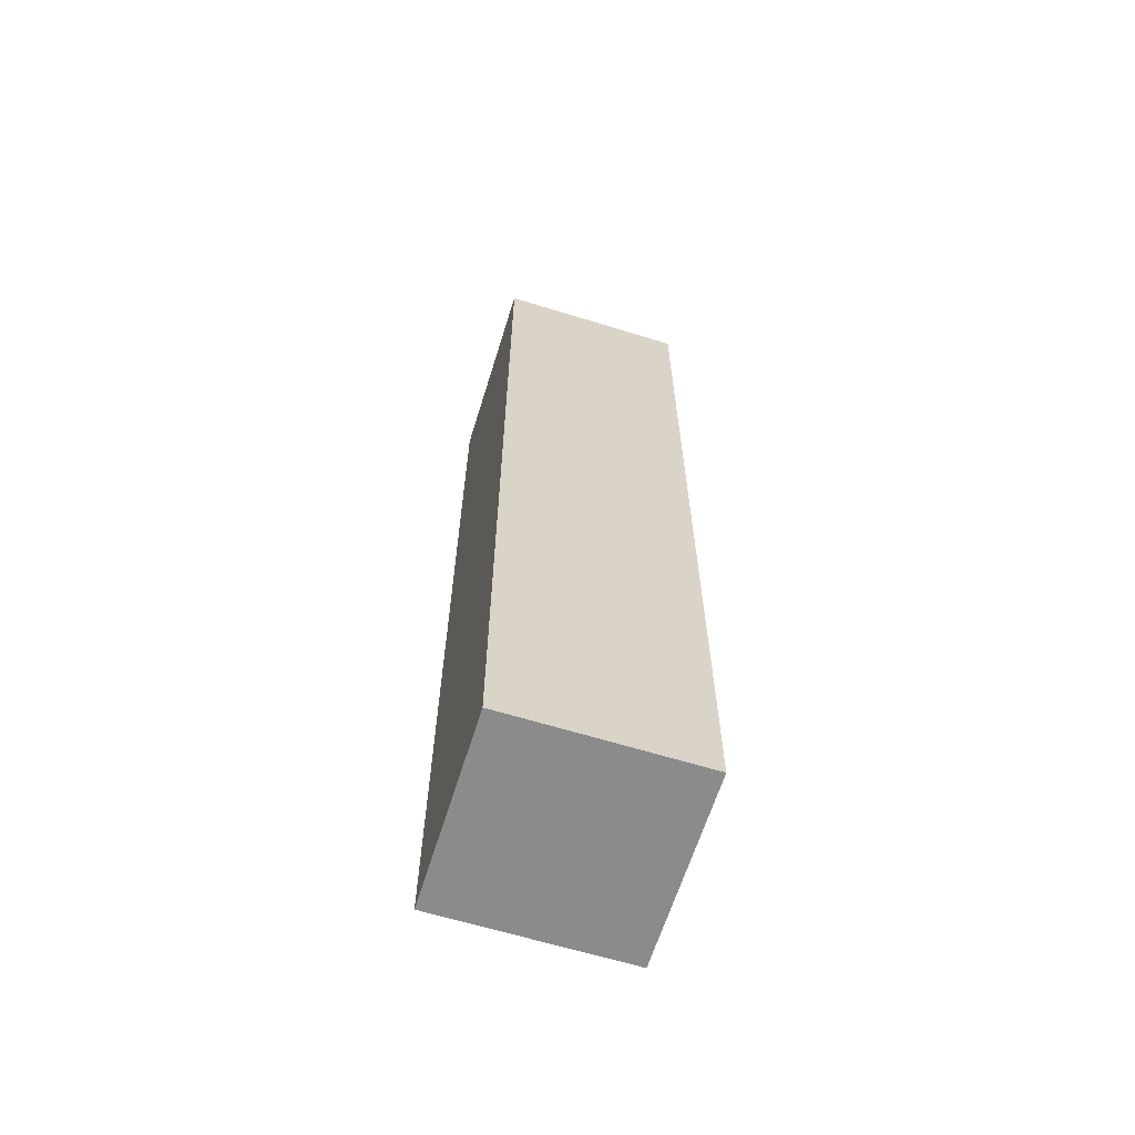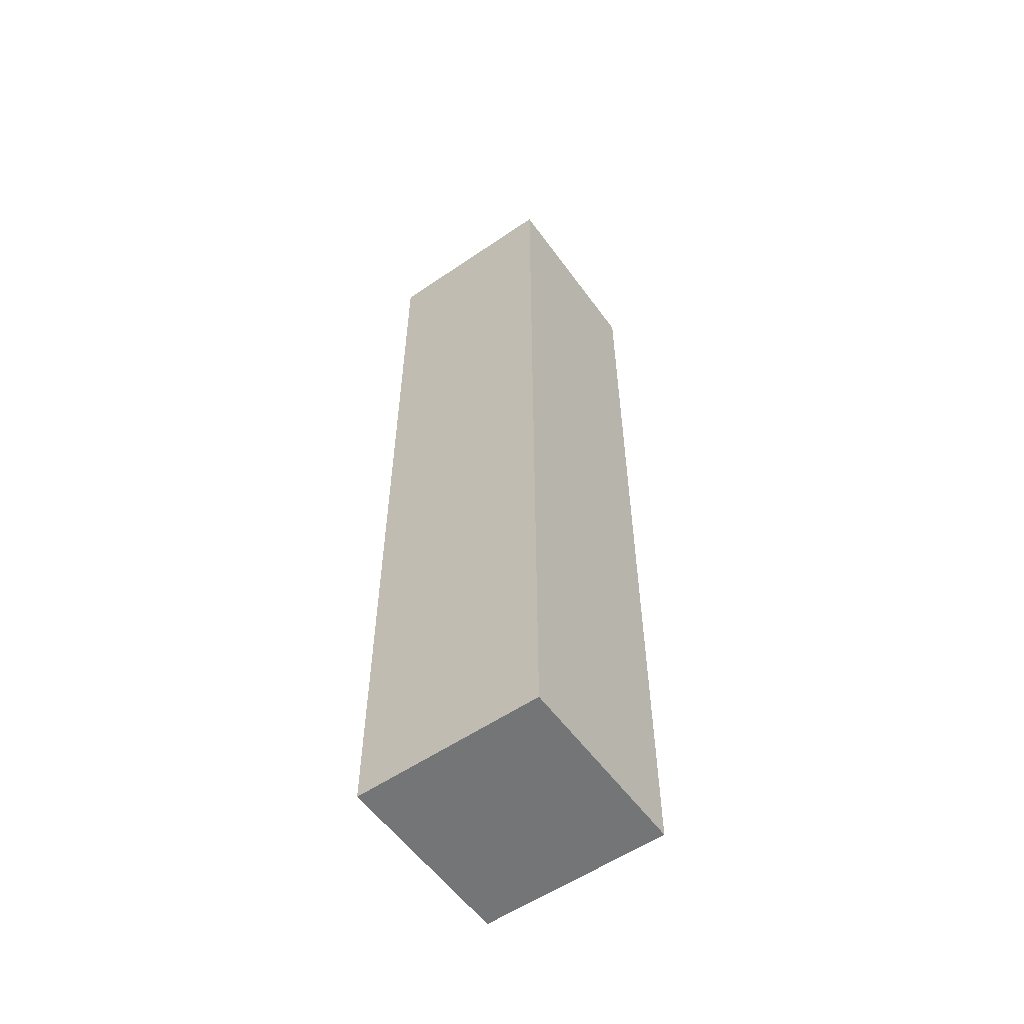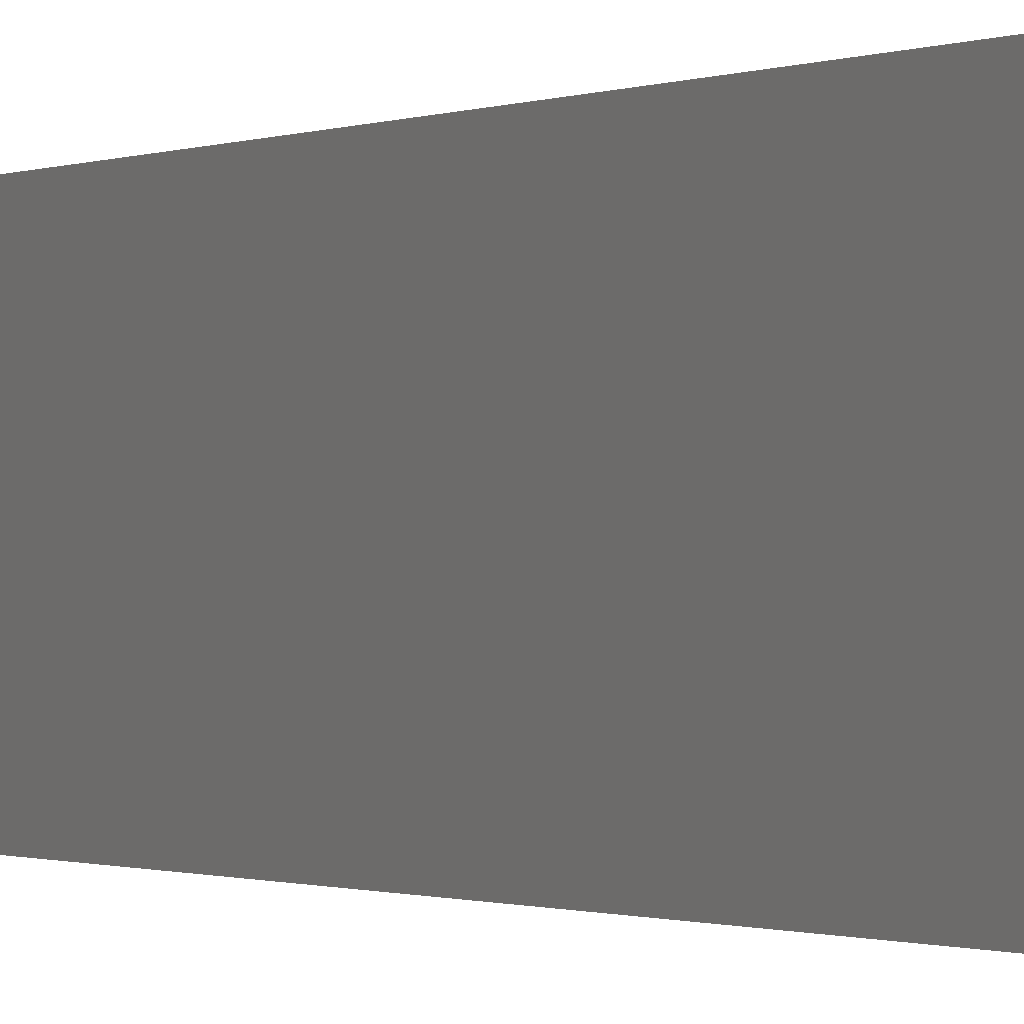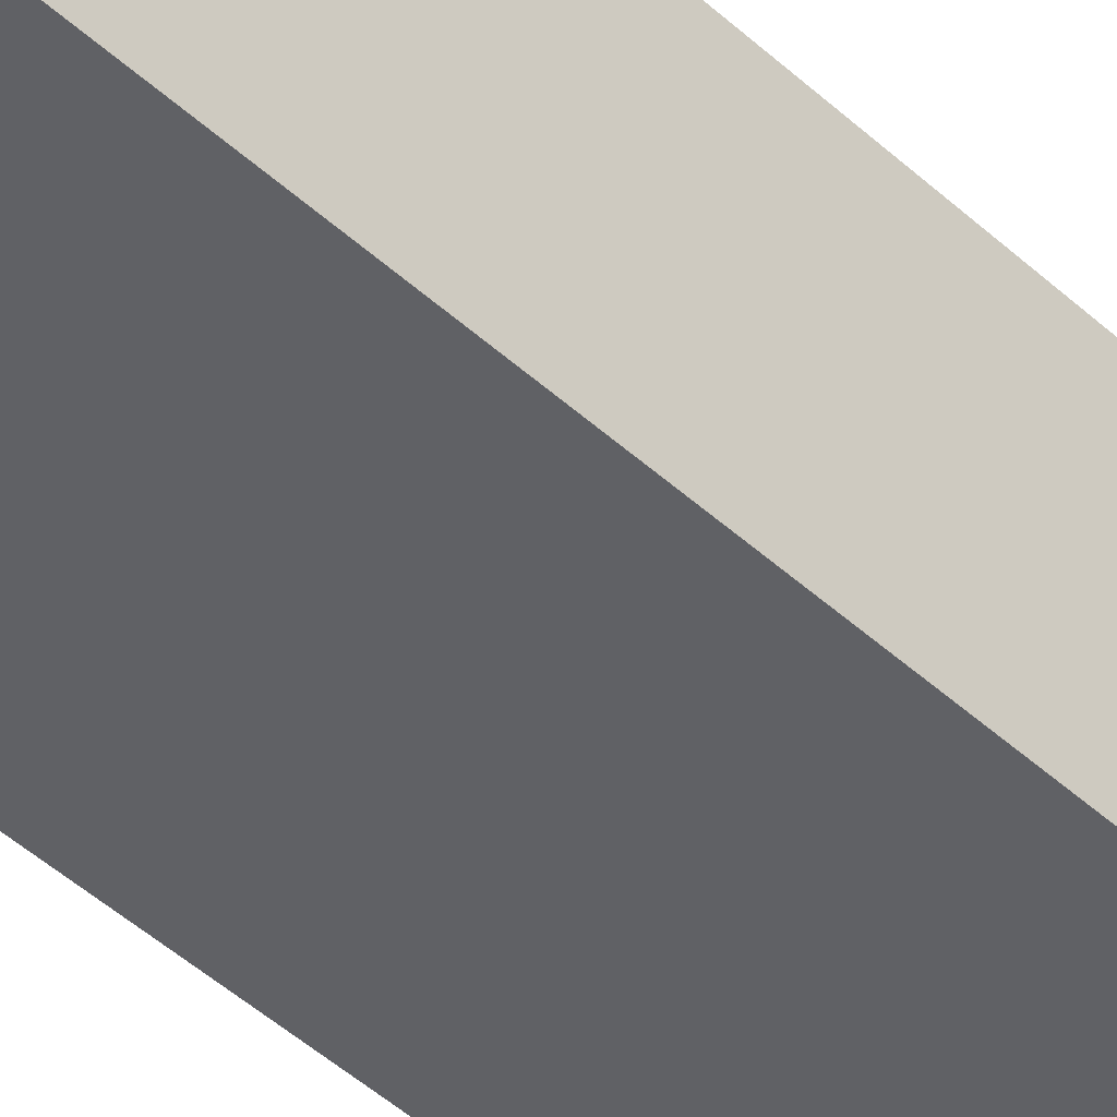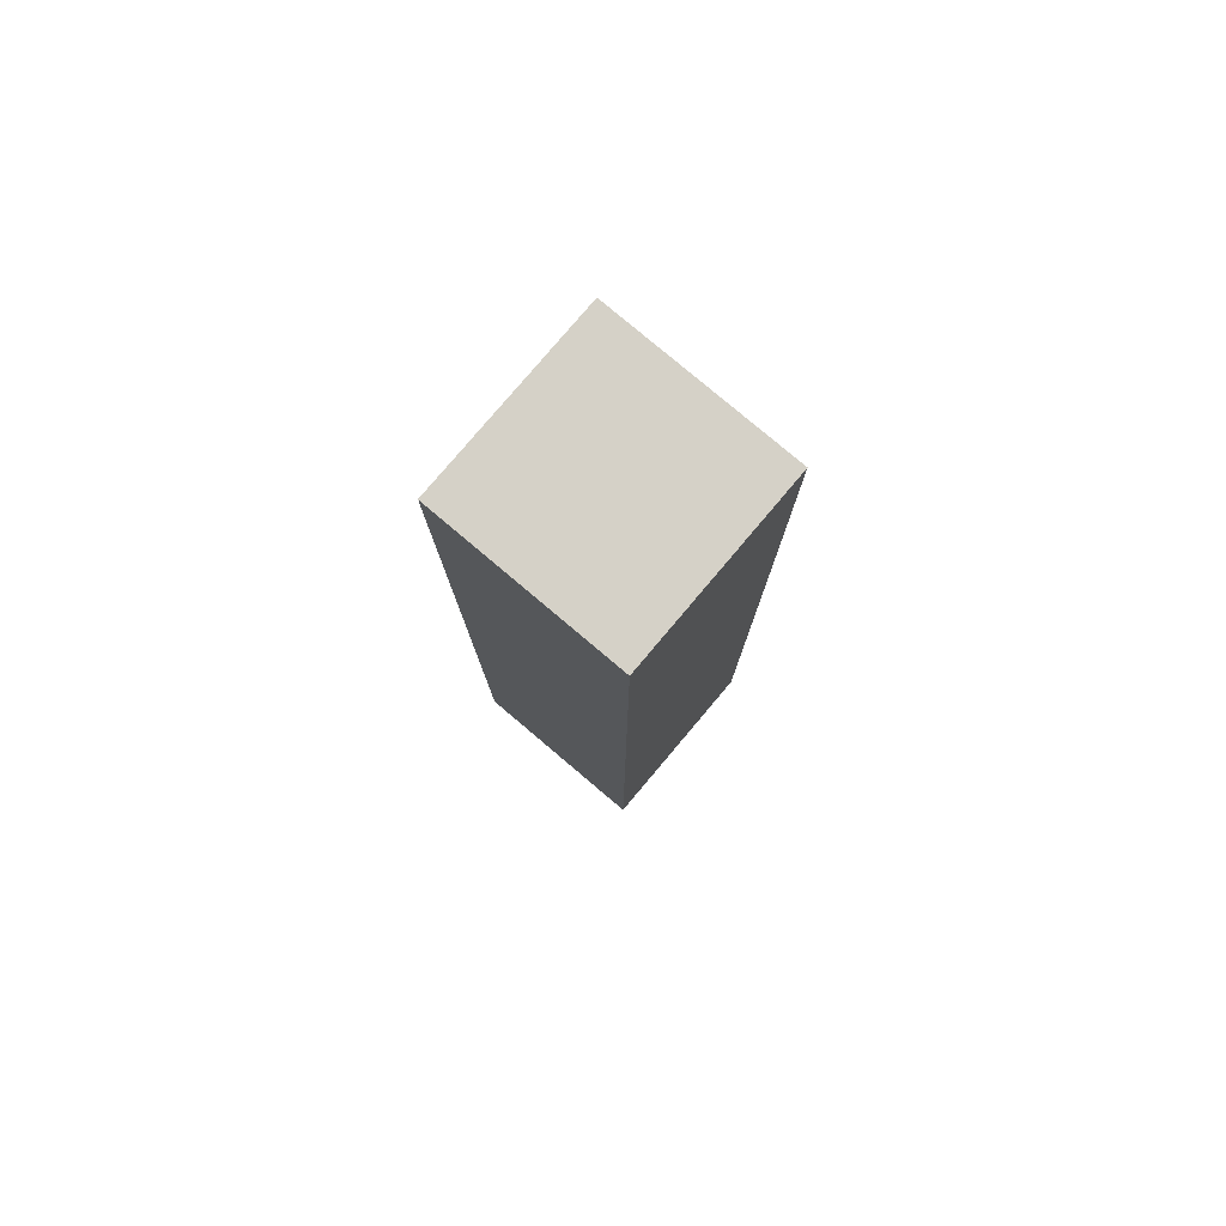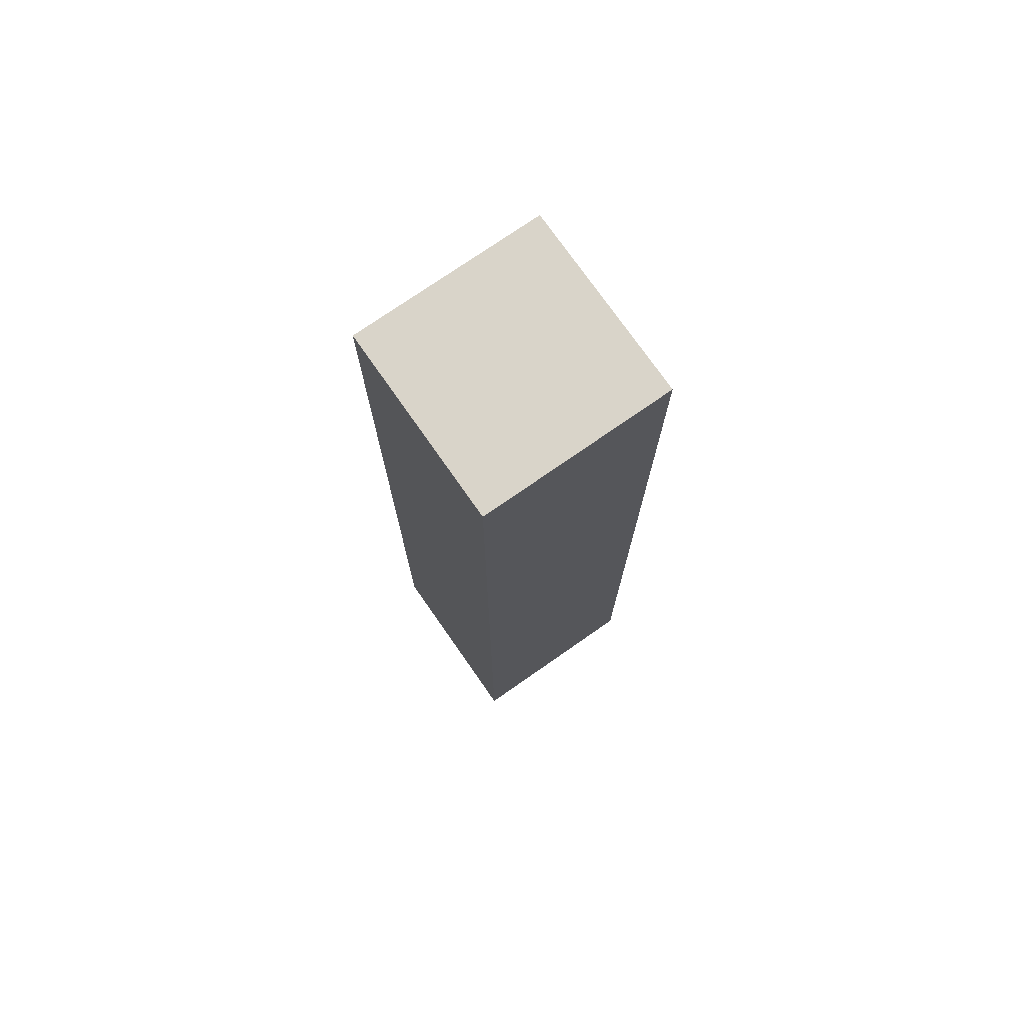
<metadata>
{"format":"obj","ext":"obj","renderer":"f3d","projection":"perspective","resolution":1024,"background":"white","views":[{"elev":-63.8,"azim":162.7,"up":"+Y"},{"elev":-56.5,"azim":35.5,"up":"+Y"},{"elev":-0.5,"azim":154.3,"up":"+Z"},{"elev":-47.6,"azim":44.4,"up":"+Z"},{"elev":79.2,"azim":40.2,"up":"+Y"},{"elev":74.9,"azim":145.1,"up":"+Y"}]}
</metadata>
<code>
o
v -0.5 0 0.5
v -0.5 0 0.2
v -0.5 1.5 0.5
v -0.5 1.5 0.2
v -0.2 0 0.5
v -0.2 0 0.2
v -0.2 1.5 0.5
v -0.2 1.5 0.2
v -0.5 0 0.5
v -0.5 1.5 0.5
v -0.2 0 0.5
v -0.2 1.5 0.5
v -0.5 0 0.2
v -0.5 1.5 0.2
v -0.2 0 0.2
v -0.2 1.5 0.2
v -0.5 0 0.5
v -0.2 0 0.5
v -0.5 0 0.2
v -0.2 0 0.2
v -0.5 1.5 0.5
v -0.2 1.5 0.5
v -0.5 1.5 0.2
v -0.2 1.5 0.2
f 3 2 1
f 4 2 3
f 5 6 7
f 7 6 8
f 11 10 9
f 12 10 11
f 13 14 15
f 15 14 16
f 19 18 17
f 20 18 19
f 21 22 23
f 23 22 24

</code>
